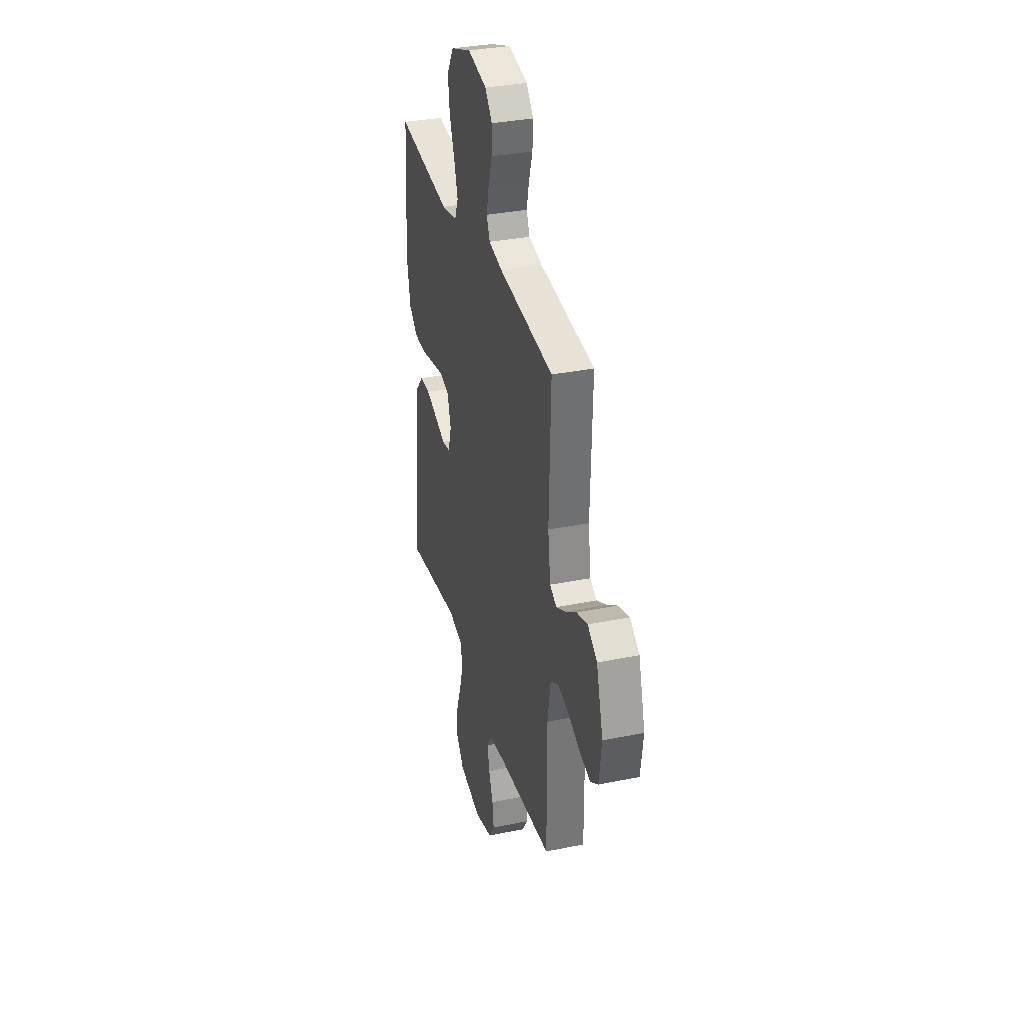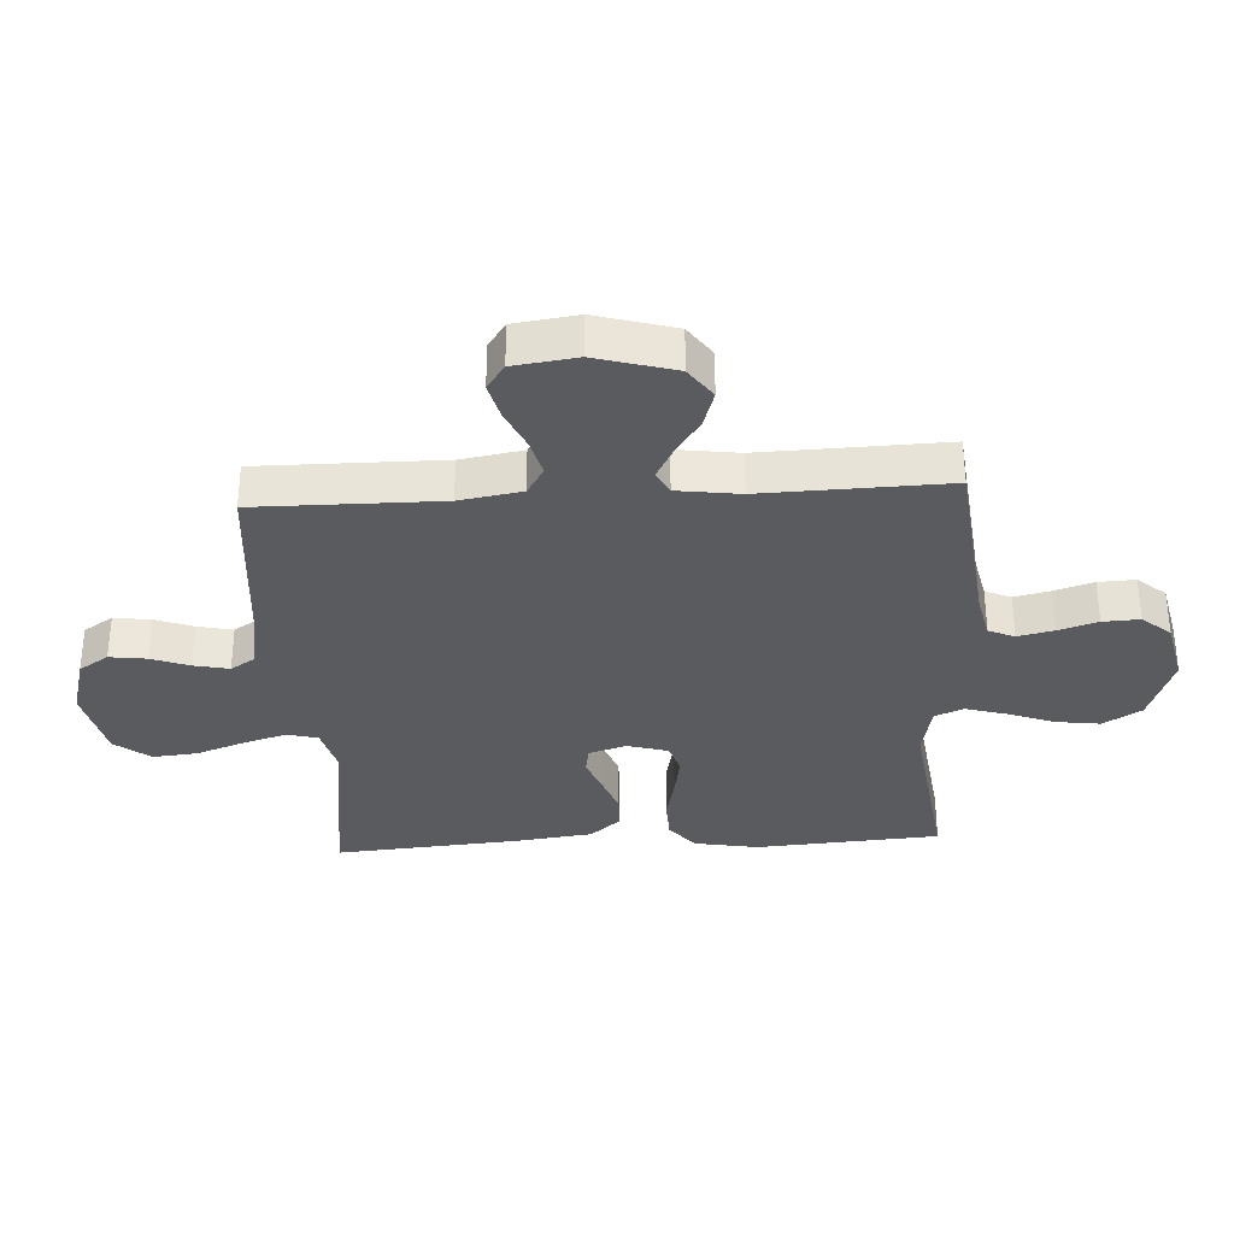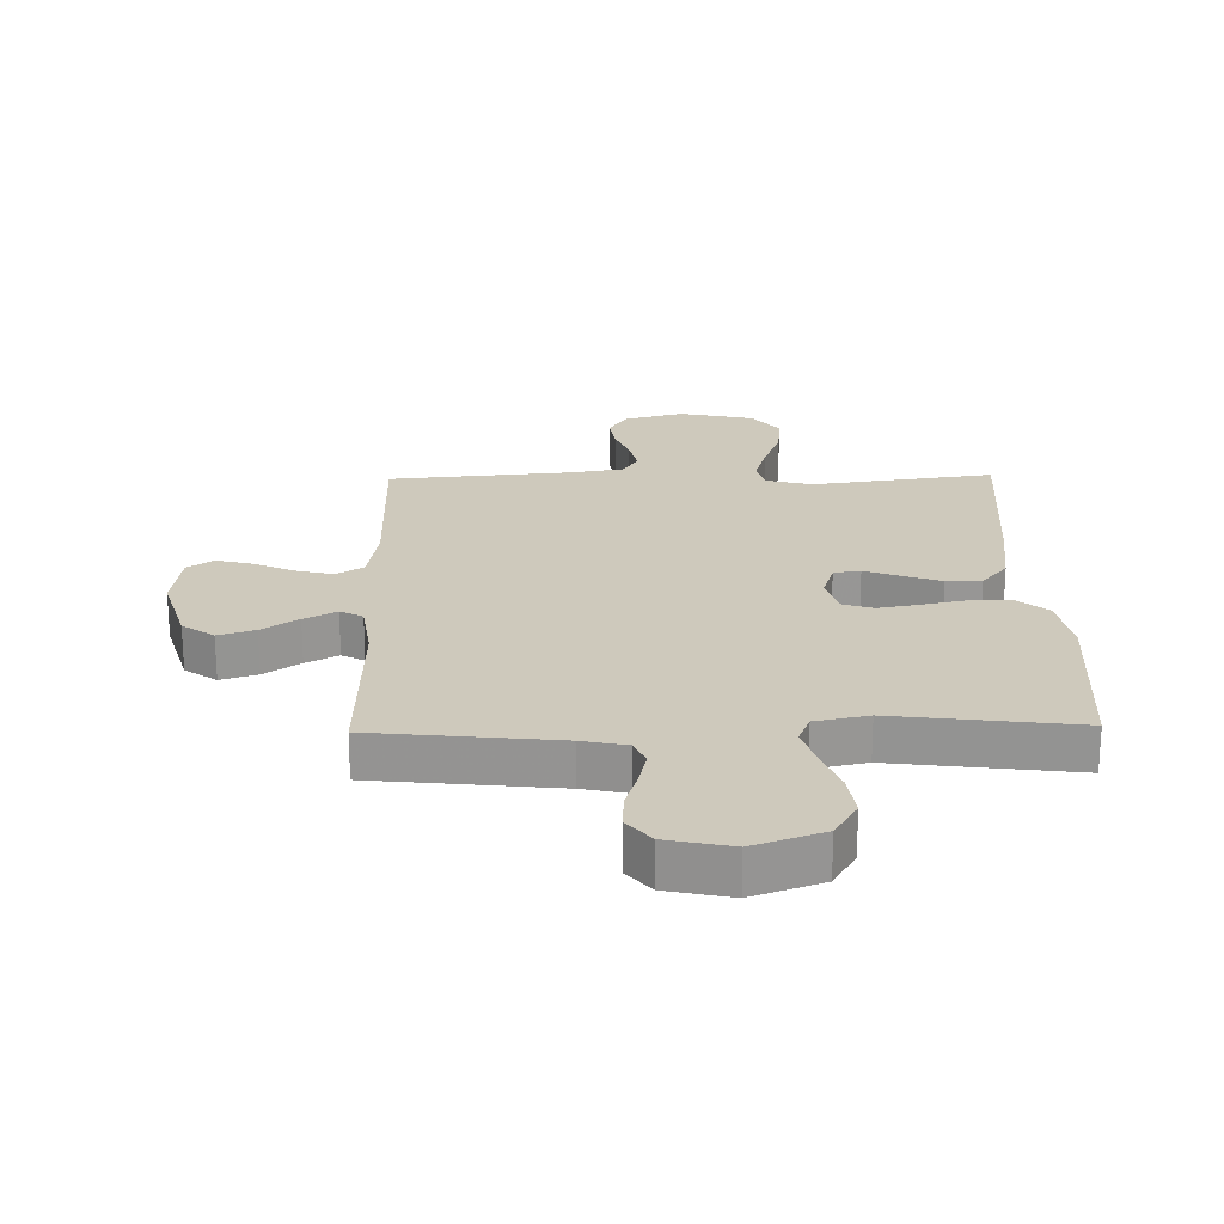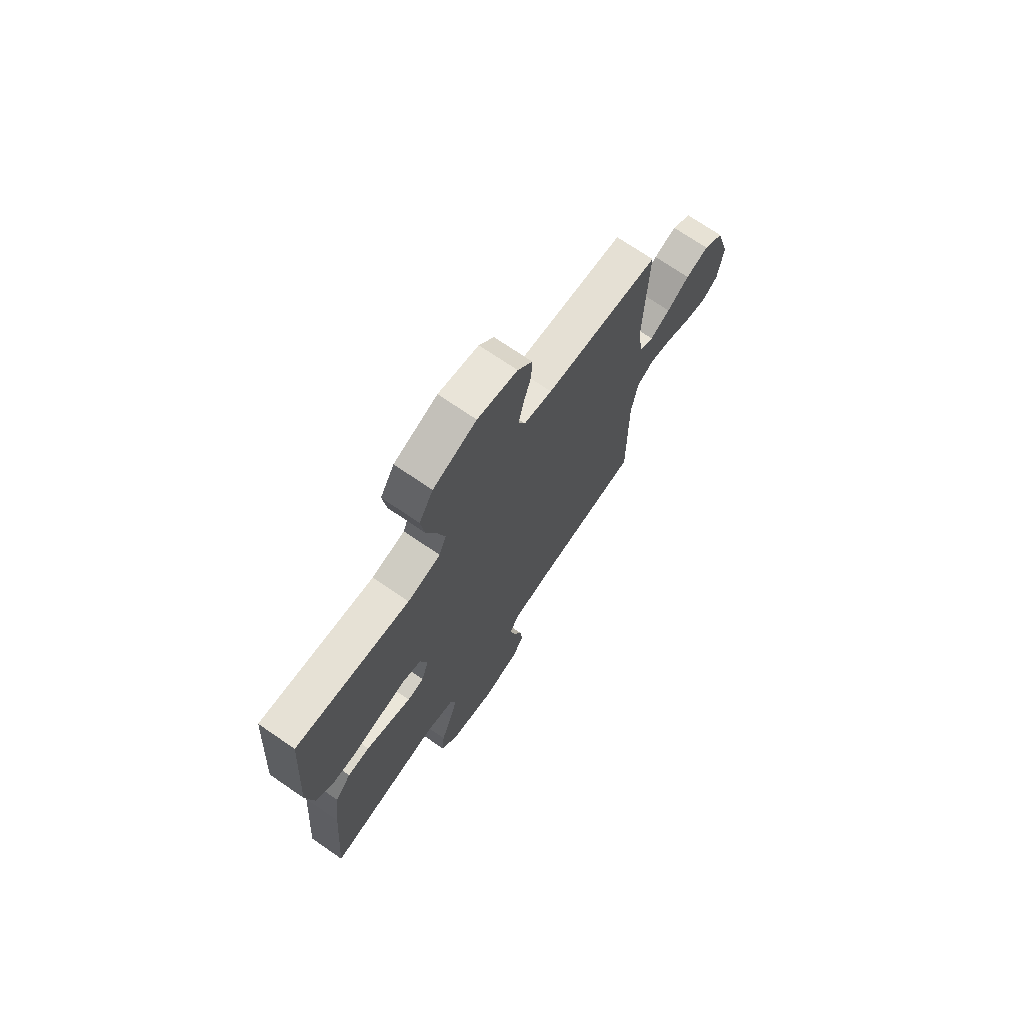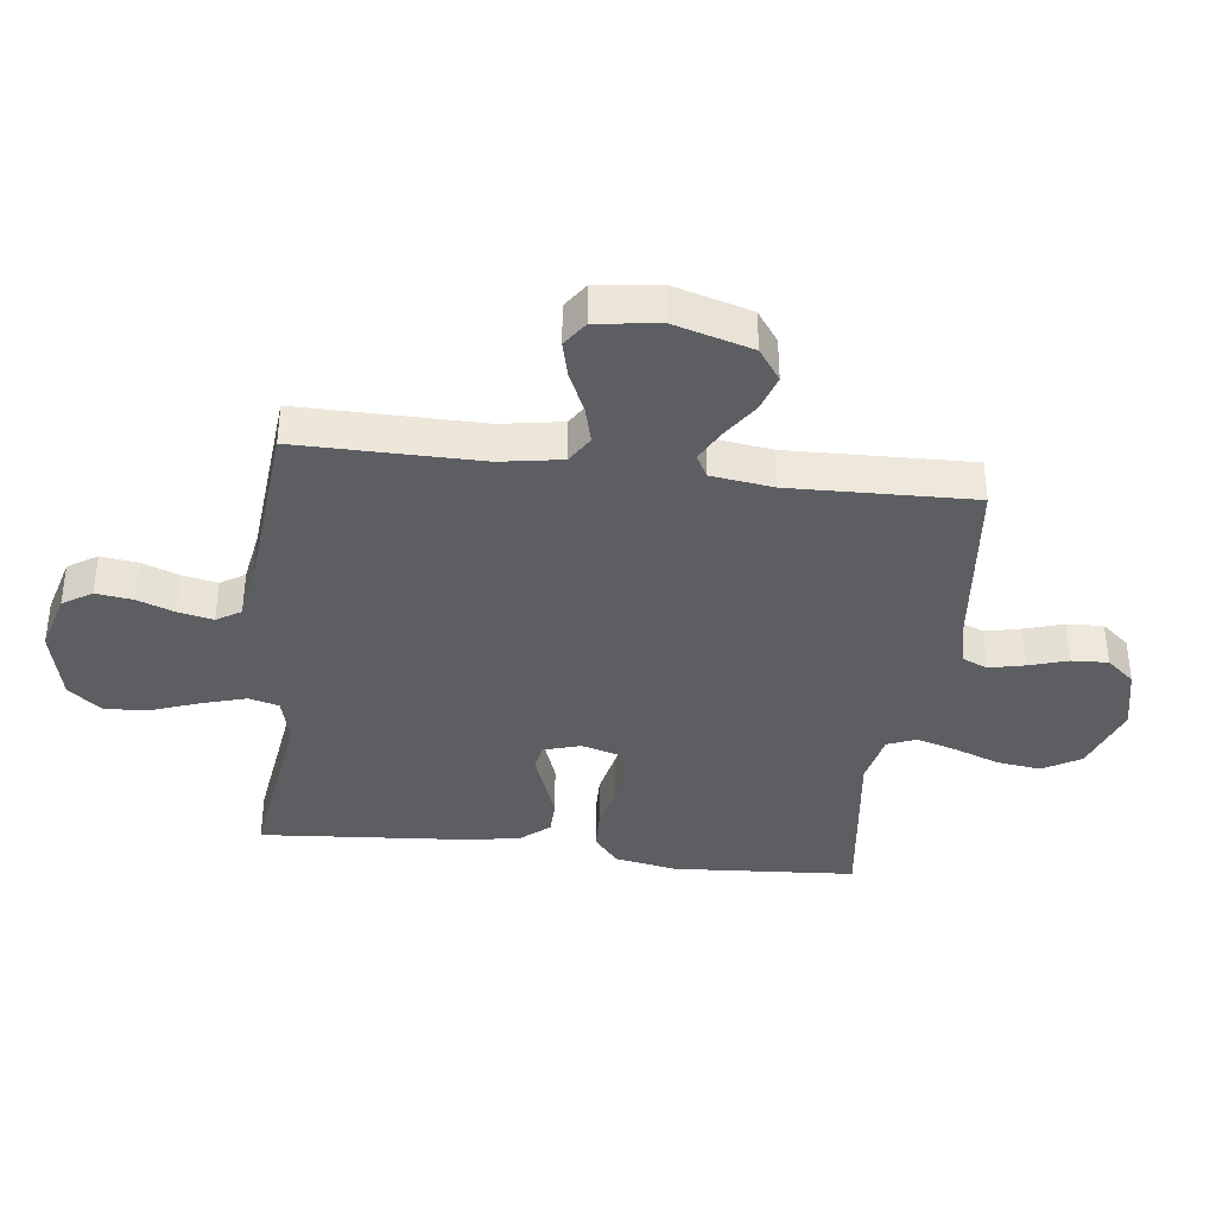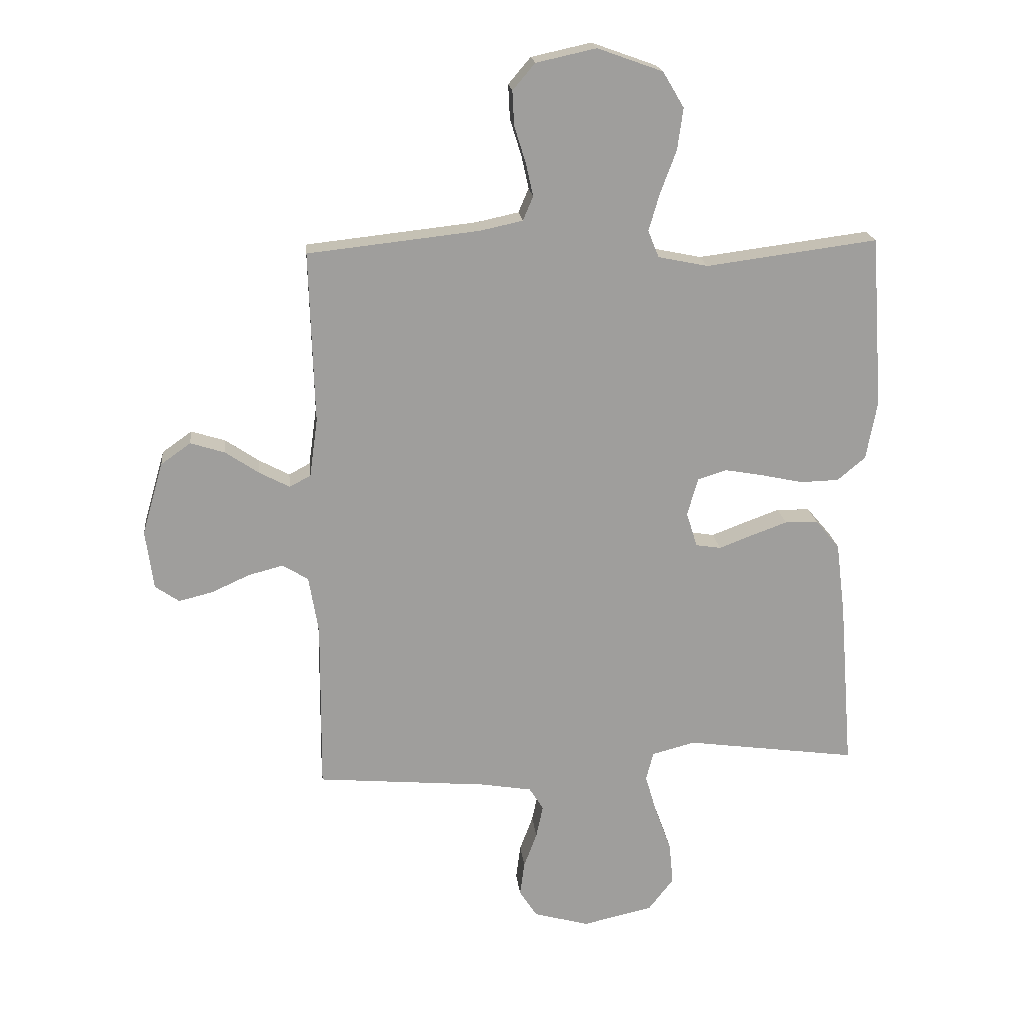
<metadata>
{"format":"obj","ext":"obj","renderer":"f3d","projection":"perspective","resolution":1024,"background":"white","views":[{"elev":33.7,"azim":-105.5,"up":"+Z"},{"elev":-33.2,"azim":-86.7,"up":"+Y"},{"elev":22.3,"azim":-1.2,"up":"+Y"},{"elev":71.7,"azim":124.5,"up":"+Z"},{"elev":-37.5,"azim":-97.0,"up":"+Y"},{"elev":19.4,"azim":-6.0,"up":"+Z"}]}
</metadata>
<code>
v 0.5 0.07 -0.5
v 0.2 0.07 -0.459
v 0.124 0.07 -0.479
v 0.111 0.07 -0.529
v 0.132 0.07 -0.6
v 0.16 0.07 -0.677
v 0.167 0.07 -0.75
v 0.123 0.07 -0.807
v 0 0.07 -0.835
v -0.098 0.07 -0.808
v -0.129 0.07 -0.76
v -0.121 0.07 -0.7
v -0.098 0.07 -0.638
v -0.086 0.07 -0.581
v -0.111 0.07 -0.541
v -0.2 0.07 -0.526
v -0.5 0.07 -0.5
v -0.498 0.07 -0.2
v -0.515 0.07 -0.099
v -0.56 0.07 -0.071
v -0.621 0.07 -0.087
v -0.687 0.07 -0.117
v -0.747 0.07 -0.132
v -0.789 0.07 -0.103
v -0.803 0.07 0
v -0.766 0.07 0.128
v -0.714 0.07 0.165
v -0.654 0.07 0.146
v -0.595 0.07 0.106
v -0.542 0.07 0.078
v -0.505 0.07 0.098
v -0.491 0.07 0.2
v -0.5 0.07 0.5
v -0.2 0.07 0.533
v -0.126 0.07 0.549
v -0.108 0.07 0.591
v -0.121 0.07 0.649
v -0.141 0.07 0.713
v -0.144 0.07 0.773
v -0.105 0.07 0.819
v 0 0.07 0.842
v 0.114 0.07 0.801
v 0.151 0.07 0.739
v 0.141 0.07 0.666
v 0.113 0.07 0.591
v 0.094 0.07 0.526
v 0.113 0.07 0.479
v 0.2 0.07 0.461
v 0.5 0.07 0.5
v 0.521 0.07 0.2
v 0.502 0.07 0.097
v 0.453 0.07 0.056
v 0.386 0.07 0.054
v 0.312 0.07 0.07
v 0.245 0.07 0.082
v 0.195 0.07 0.066
v 0.176 0.07 0
v 0.195 0.07 -0.061
v 0.239 0.07 -0.068
v 0.297 0.07 -0.046
v 0.36 0.07 -0.023
v 0.418 0.07 -0.024
v 0.46 0.07 -0.074
v 0.476 0.07 -0.2
v 0.5 0 -0.5
v 0.2 0 -0.459
v 0.124 0 -0.479
v 0.111 0 -0.529
v 0.132 0 -0.6
v 0.16 0 -0.677
v 0.167 0 -0.75
v 0.123 0 -0.807
v 0 0 -0.835
v -0.098 0 -0.808
v -0.129 0 -0.76
v -0.121 0 -0.7
v -0.098 0 -0.638
v -0.086 0 -0.581
v -0.111 0 -0.541
v -0.2 0 -0.526
v -0.5 0 -0.5
v -0.498 0 -0.2
v -0.515 0 -0.099
v -0.56 0 -0.071
v -0.621 0 -0.087
v -0.687 0 -0.117
v -0.747 0 -0.132
v -0.789 0 -0.103
v -0.803 0 0
v -0.766 0 0.128
v -0.714 0 0.165
v -0.654 0 0.146
v -0.595 0 0.106
v -0.542 0 0.078
v -0.505 0 0.098
v -0.491 0 0.2
v -0.5 0 0.5
v -0.2 0 0.533
v -0.126 0 0.549
v -0.108 0 0.591
v -0.121 0 0.649
v -0.141 0 0.713
v -0.144 0 0.773
v -0.105 0 0.819
v 0 0 0.842
v 0.114 0 0.801
v 0.151 0 0.739
v 0.141 0 0.666
v 0.113 0 0.591
v 0.094 0 0.526
v 0.113 0 0.479
v 0.2 0 0.461
v 0.5 0 0.5
v 0.521 0 0.2
v 0.502 0 0.097
v 0.453 0 0.056
v 0.386 0 0.054
v 0.312 0 0.07
v 0.245 0 0.082
v 0.195 0 0.066
v 0.176 0 0
v 0.195 0 -0.061
v 0.239 0 -0.068
v 0.297 0 -0.046
v 0.36 0 -0.023
v 0.418 0 -0.024
v 0.46 0 -0.074
v 0.476 0 -0.2
f 63 64 1 2
f 62 63 2 3
f 59 60 61 62
f 59 62 3
f 58 59 3
f 57 58 3 4
f 51 52 53 54
f 51 54 55
f 48 49 50 51
f 47 48 51 55
f 46 47 55 56
f 42 43 44 45
f 42 45 46
f 41 42 46
f 37 38 39 40
f 36 37 40 41
f 35 36 41 46
f 32 33 34
f 31 32 34 35
f 26 27 28 29
f 26 29 30
f 25 26 30
f 24 25 30
f 21 22 23 24
f 20 21 24 30
f 19 20 30 31
f 16 17 18
f 15 16 18 19
f 10 11 12 13
f 10 13 14
f 9 10 14
f 8 9 14
f 5 6 7 8
f 4 5 8 14
f 57 4 14 15
f 35 46 56 57
f 31 35 57
f 15 19 31 57
f 66 65 128 127
f 67 66 127 126
f 126 125 124 123
f 67 126 123
f 67 123 122
f 68 67 122 121
f 118 117 116 115
f 119 118 115
f 115 114 113 112
f 119 115 112 111
f 120 119 111 110
f 109 108 107 106
f 110 109 106
f 110 106 105
f 104 103 102 101
f 105 104 101 100
f 110 105 100 99
f 98 97 96
f 99 98 96 95
f 93 92 91 90
f 94 93 90
f 94 90 89
f 94 89 88
f 88 87 86 85
f 94 88 85 84
f 95 94 84 83
f 82 81 80
f 83 82 80 79
f 77 76 75 74
f 78 77 74
f 78 74 73
f 78 73 72
f 72 71 70 69
f 78 72 69 68
f 79 78 68 121
f 121 120 110 99
f 121 99 95
f 121 95 83 79
f 1 65 66 2
f 2 66 67 3
f 3 67 68 4
f 4 68 69 5
f 5 69 70 6
f 6 70 71 7
f 7 71 72 8
f 8 72 73 9
f 9 73 74 10
f 10 74 75 11
f 11 75 76 12
f 12 76 77 13
f 13 77 78 14
f 14 78 79 15
f 15 79 80 16
f 16 80 81 17
f 17 81 82 18
f 18 82 83 19
f 19 83 84 20
f 20 84 85 21
f 21 85 86 22
f 22 86 87 23
f 23 87 88 24
f 24 88 89 25
f 25 89 90 26
f 26 90 91 27
f 27 91 92 28
f 28 92 93 29
f 29 93 94 30
f 30 94 95 31
f 31 95 96 32
f 32 96 97 33
f 33 97 98 34
f 34 98 99 35
f 35 99 100 36
f 36 100 101 37
f 37 101 102 38
f 38 102 103 39
f 39 103 104 40
f 40 104 105 41
f 41 105 106 42
f 42 106 107 43
f 43 107 108 44
f 44 108 109 45
f 45 109 110 46
f 46 110 111 47
f 47 111 112 48
f 48 112 113 49
f 49 113 114 50
f 50 114 115 51
f 51 115 116 52
f 52 116 117 53
f 53 117 118 54
f 54 118 119 55
f 55 119 120 56
f 56 120 121 57
f 57 121 122 58
f 58 122 123 59
f 59 123 124 60
f 60 124 125 61
f 61 125 126 62
f 62 126 127 63
f 63 127 128 64
f 64 128 65 1

</code>
